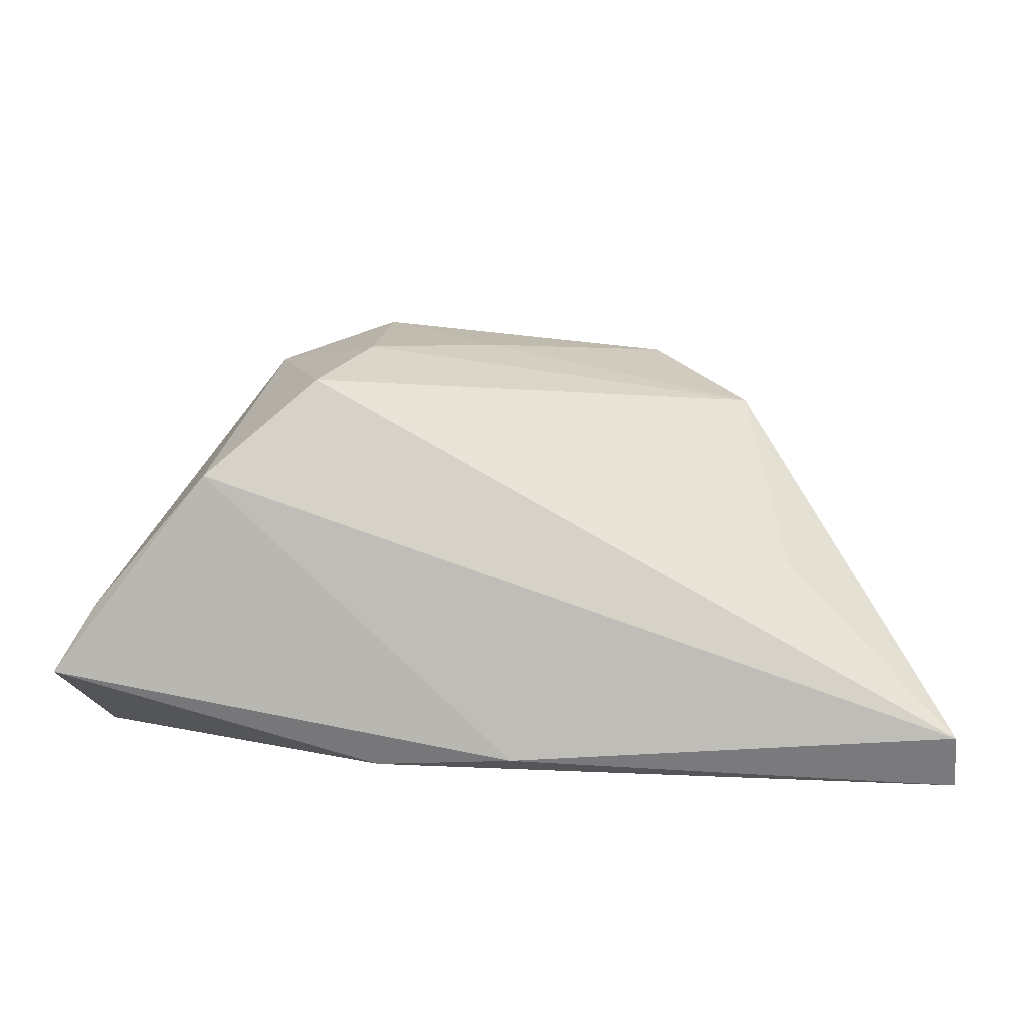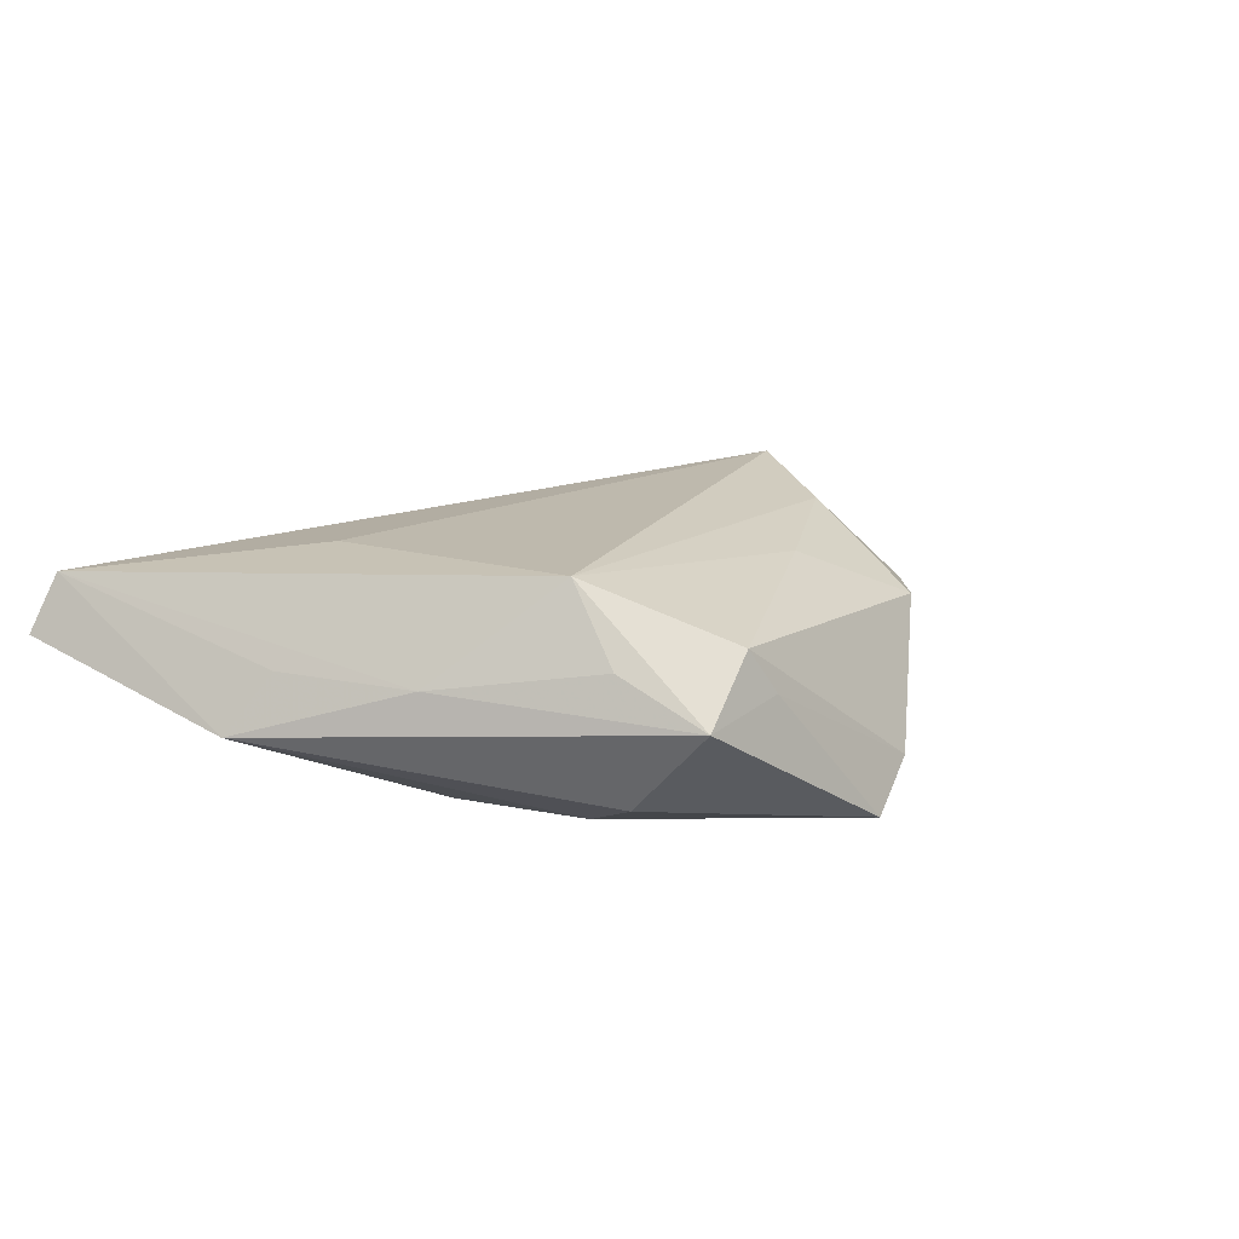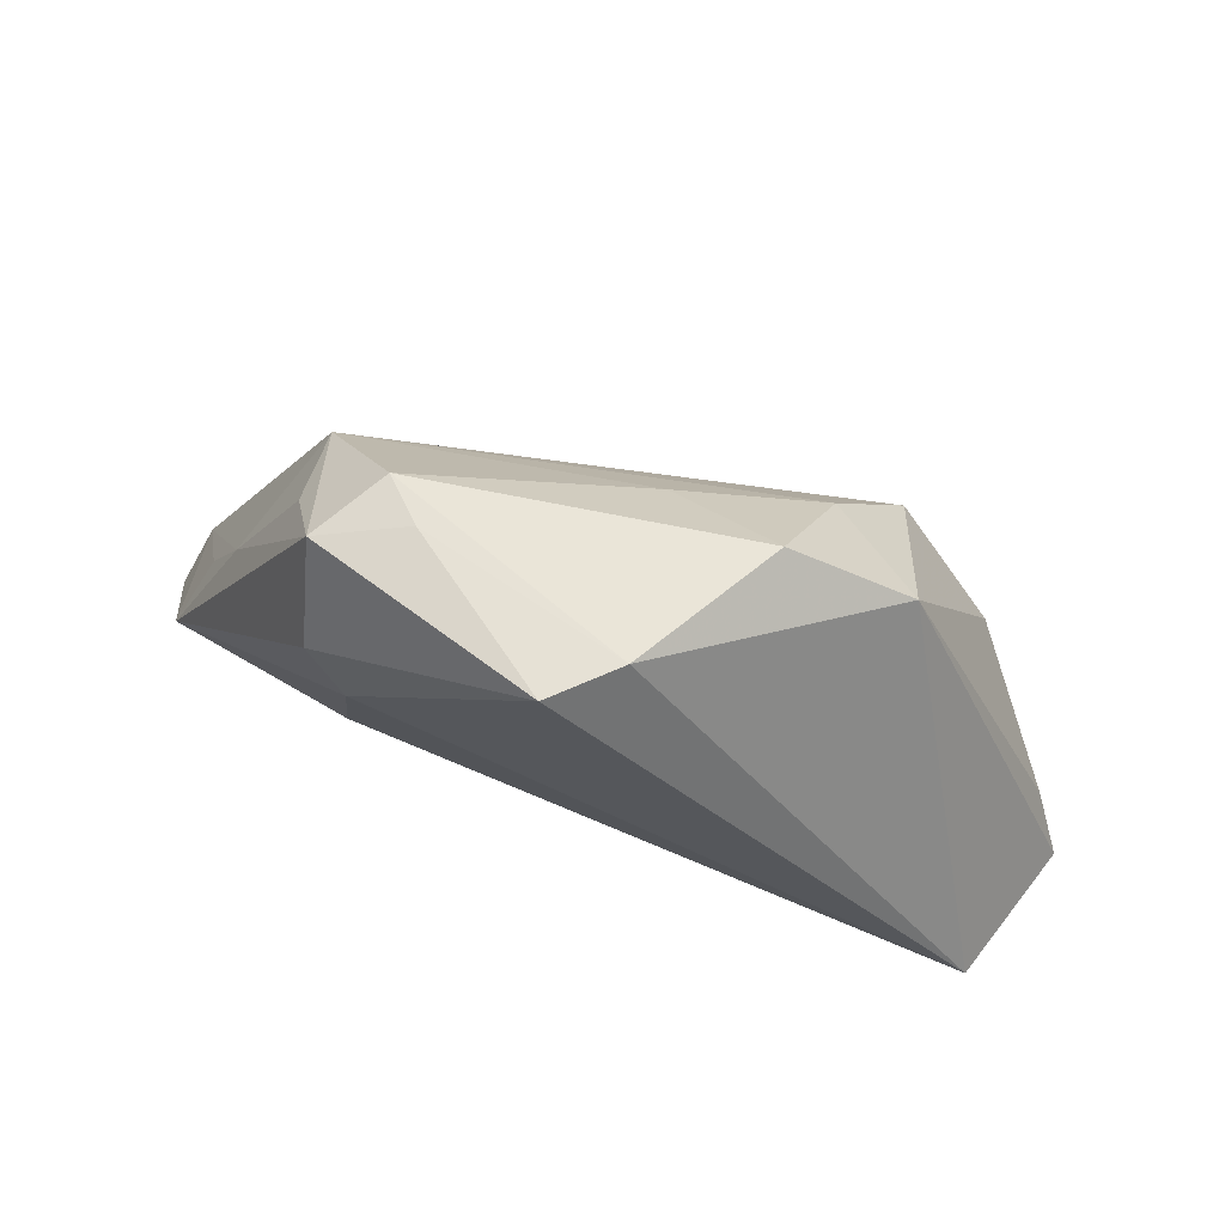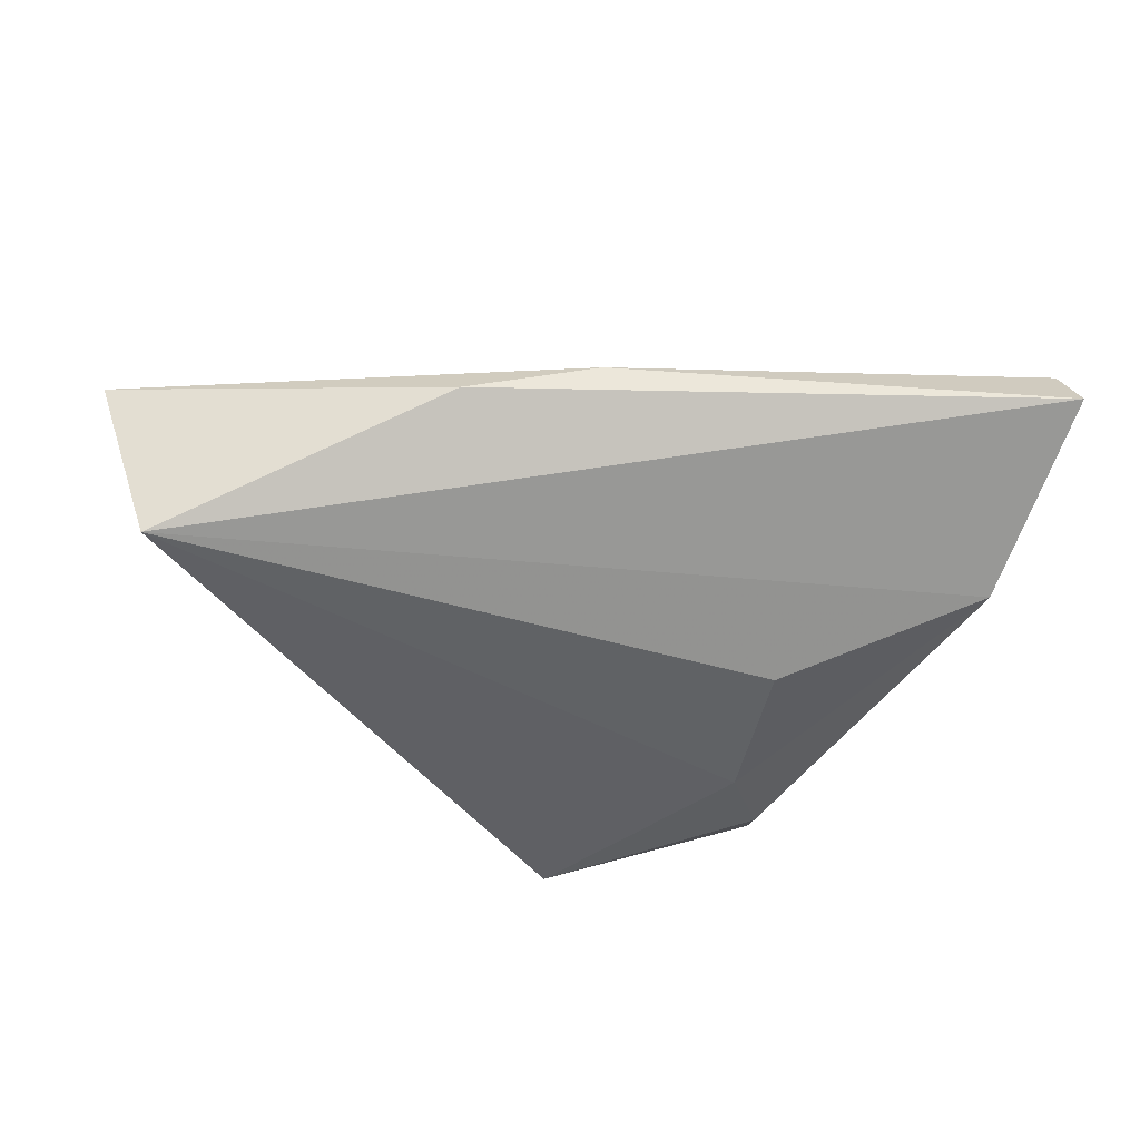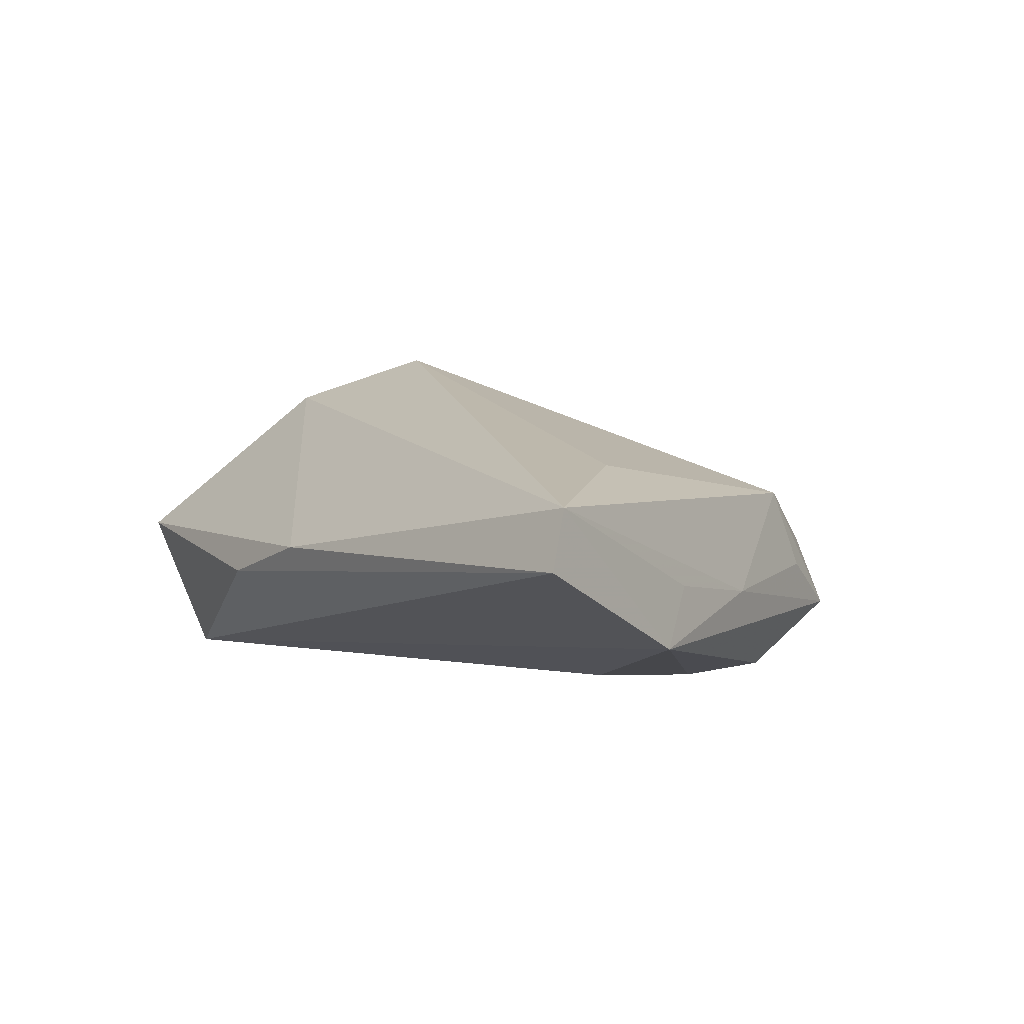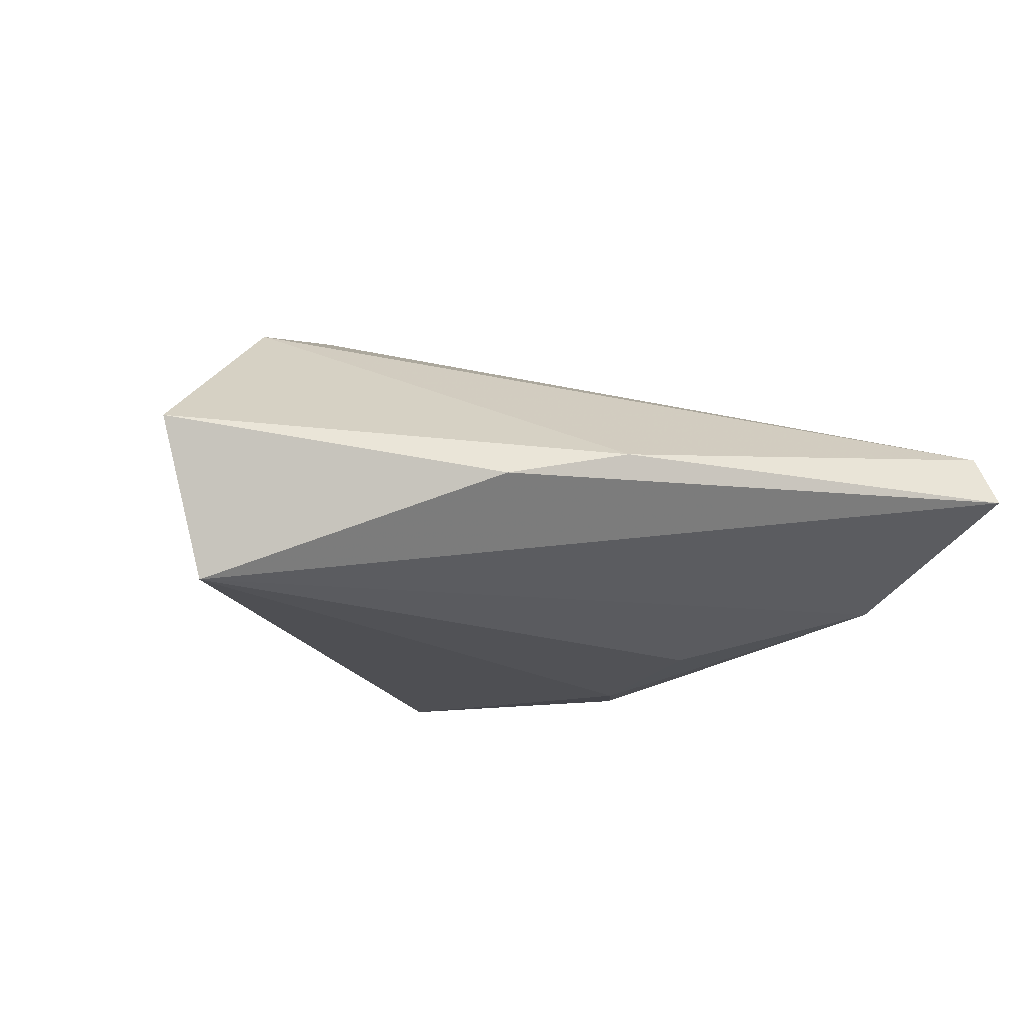
<metadata>
{"format":"obj","ext":"obj","renderer":"f3d","projection":"perspective","resolution":1024,"background":"white","views":[{"elev":-36.6,"azim":-7.4,"up":"+Y"},{"elev":-1.3,"azim":129.0,"up":"+Z"},{"elev":72.0,"azim":-161.6,"up":"+Y"},{"elev":-45.2,"azim":-5.7,"up":"+Z"},{"elev":3.8,"azim":53.8,"up":"+Z"},{"elev":-18.1,"azim":-23.6,"up":"+Z"}]}
</metadata>
<code>
v -0.05876 -0.02576 0.0005247
v -0.05435 -0.01849 0.005373
v -0.0325 0.02222 0.01012
v 0.05794 -0.03196 0.009225
v 0.01858 0.03923 -0.004454
v -0.00664 0.03924 -0.01155
v 0.03412 0.02358 0.007962
v 0.04909 -0.006087 -0.00202
v 0.052 -0.01101 -0.009291
v 0.02767 0.02645 -0.01701
v 0.04284 0.009623 -0.004207
v 0.02322 0.03871 0.0003283
v -0.04138 -0.007721 0.02099
v -0.003183 0.02646 0.0121
v -0.05194 -0.0208 -0.01839
v 0.0005649 0.04046 -0.01839
v -0.0162 -0.03389 -0.003605
v 0.05959 -0.03479 0.002083
v 0.03344 0.02886 -0.002296
v -0.028 0.004727 0.02697
v 0.03681 -0.008692 0.01273
v -0.02067 0.0175 0.01979
v -0.01741 0.0334 0.007352
v 0.0006166 -0.03479 0.0009652
v 0.02906 0.0381 -0.008688
v 0.02588 -0.0009051 -0.01657
v 0.02346 0.01728 -0.01839
f 3 15 1
f 1 15 17
f 21 20 4
f 4 7 21
f 21 7 20
f 20 3 13
f 4 20 13
f 16 15 6
f 15 3 6
f 6 3 23
f 23 12 6
f 1 17 24
f 4 13 24
f 24 13 1
f 27 15 16
f 4 9 8
f 18 9 4
f 4 24 18
f 18 24 17
f 18 17 15
f 15 9 18
f 20 7 22
f 23 3 22
f 22 3 20
f 11 8 9
f 11 7 4
f 4 8 11
f 2 3 1
f 1 13 2
f 2 13 3
f 26 9 15
f 15 27 26
f 26 27 9
f 10 27 16
f 9 27 10
f 7 12 14
f 14 22 7
f 14 12 23
f 23 22 14
f 16 6 5
f 5 6 12
f 25 12 7
f 25 5 12
f 25 11 9
f 9 10 25
f 25 10 16
f 16 5 25
f 7 11 19
f 19 25 7
f 11 25 19

</code>
